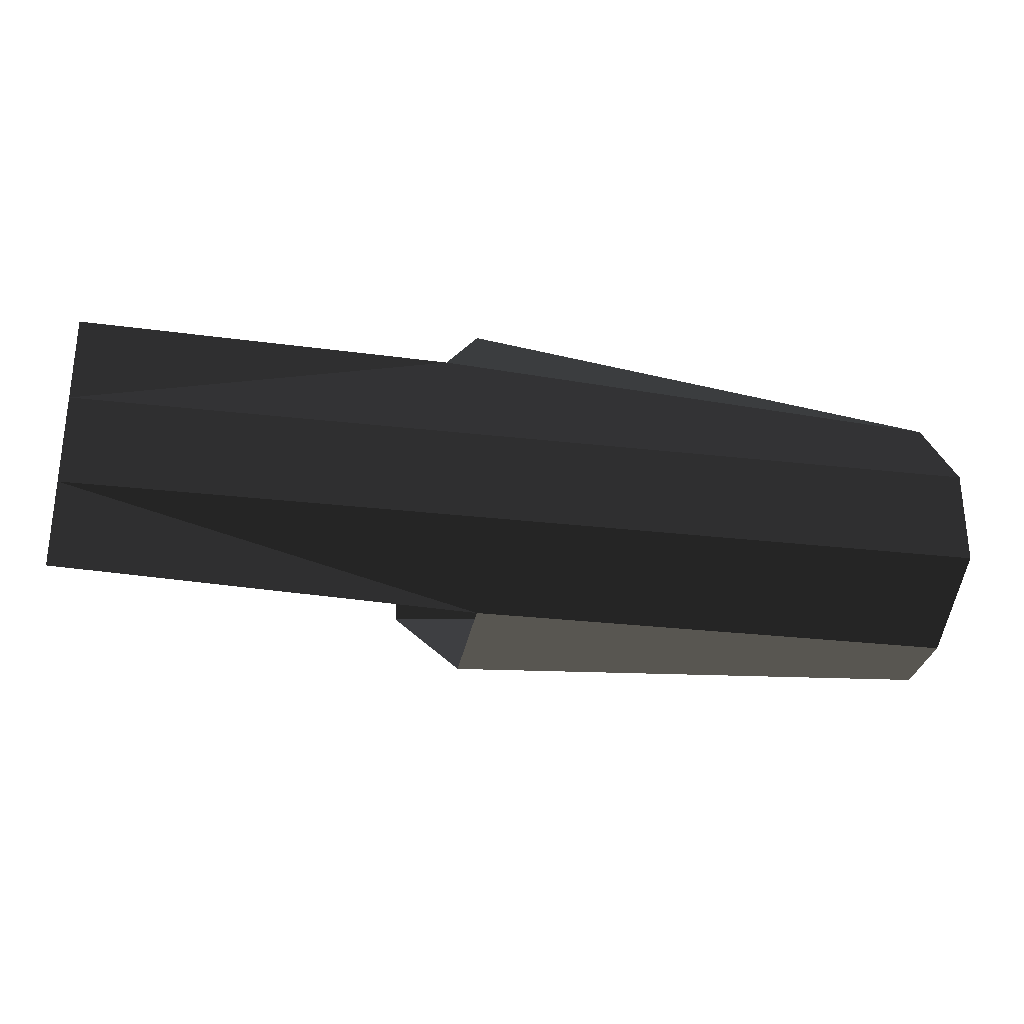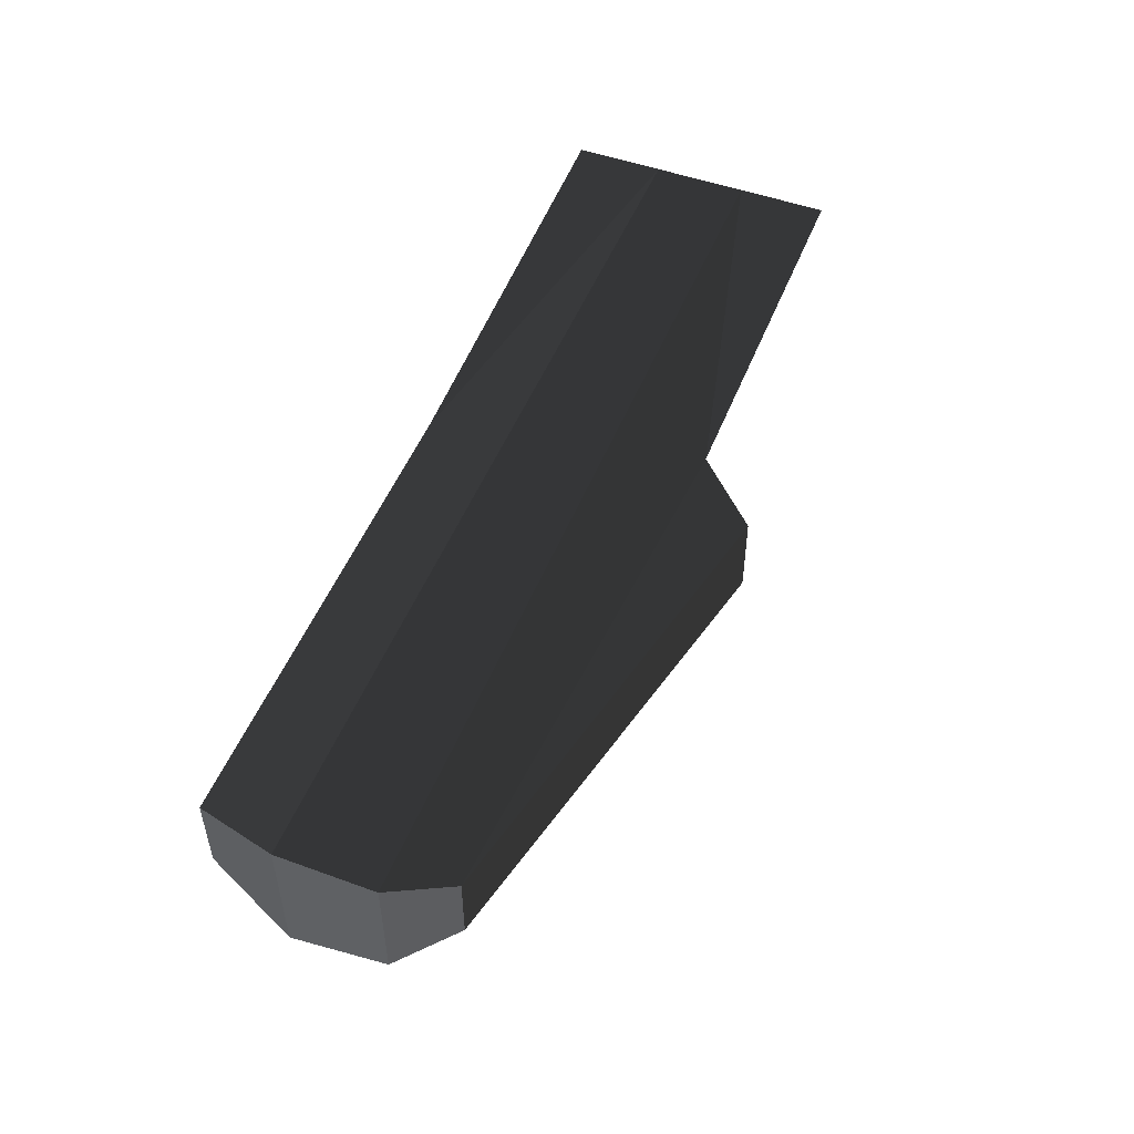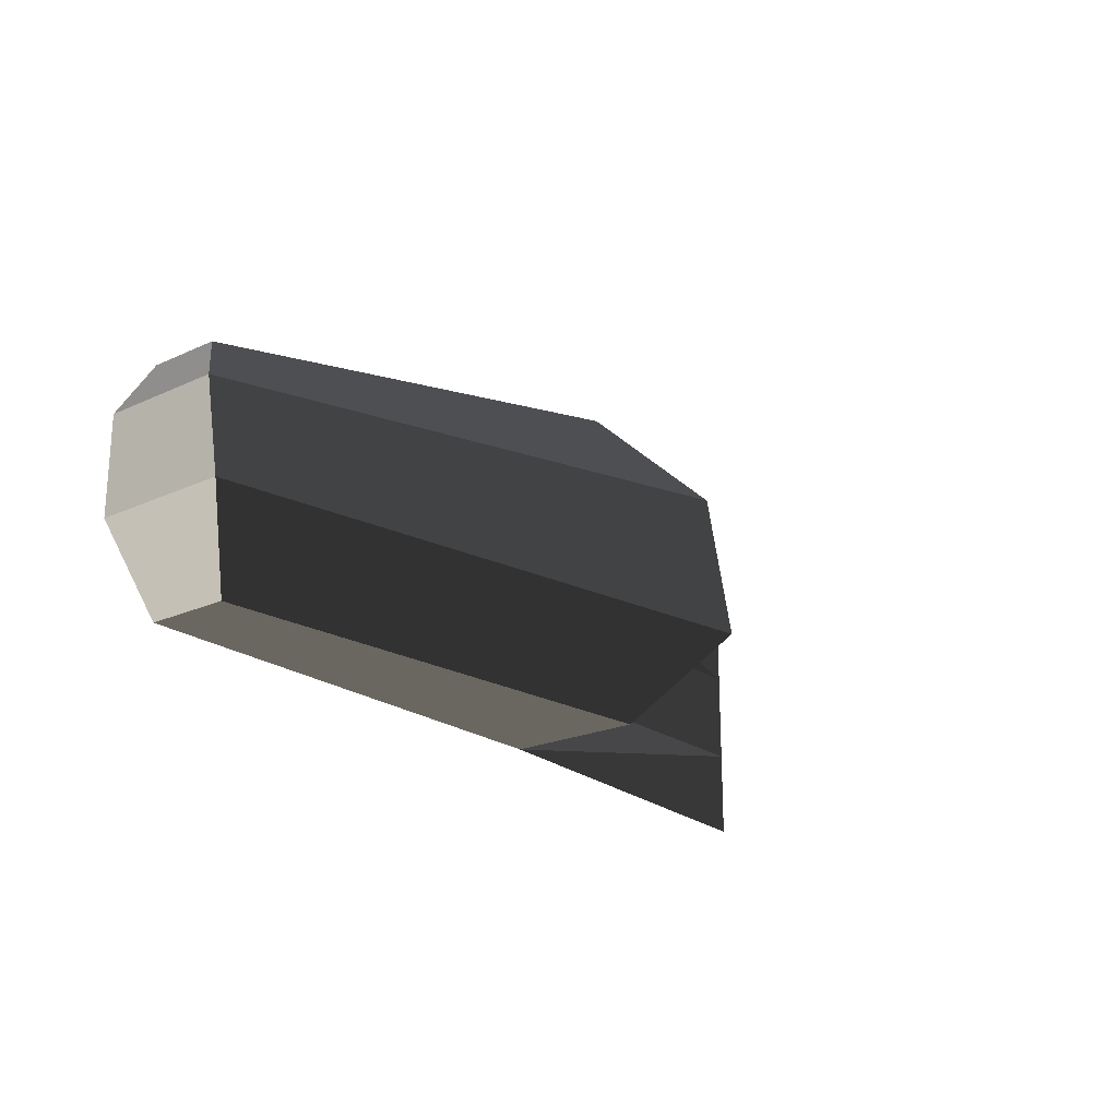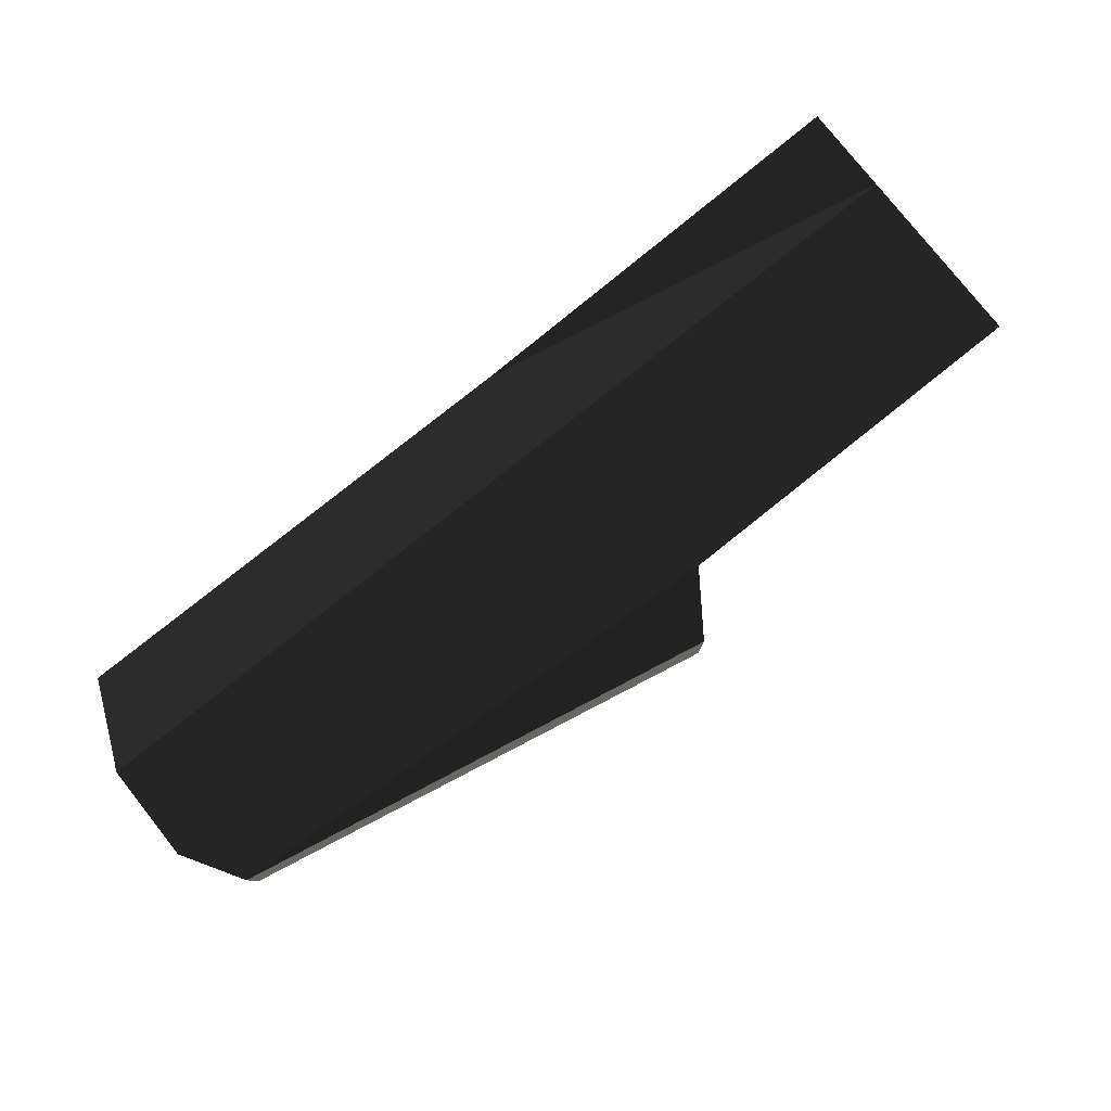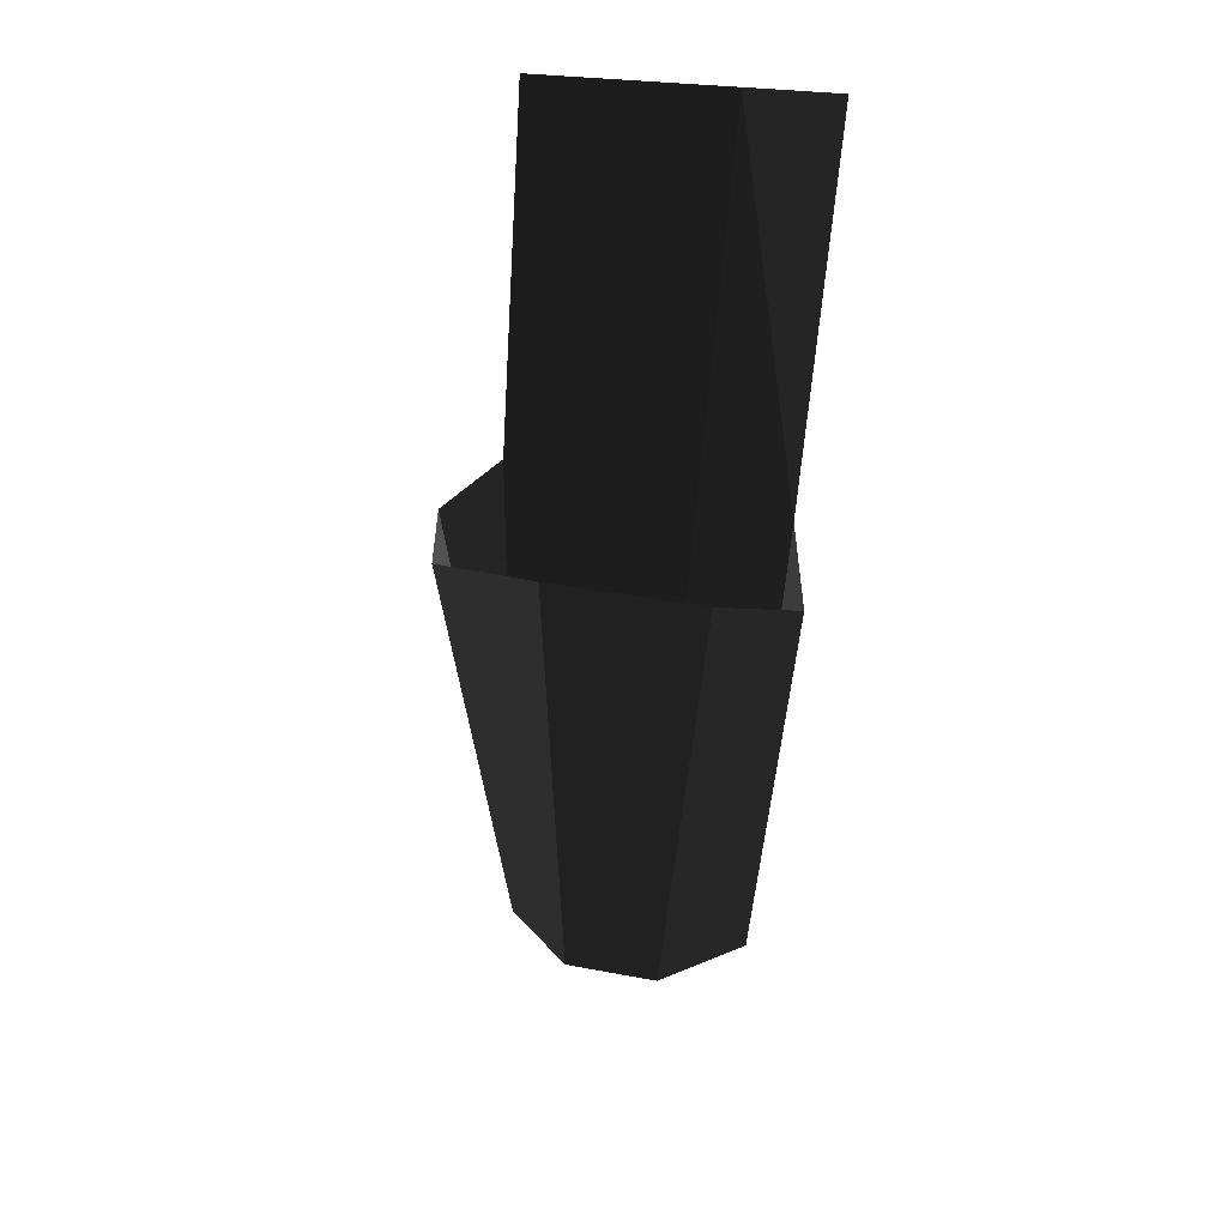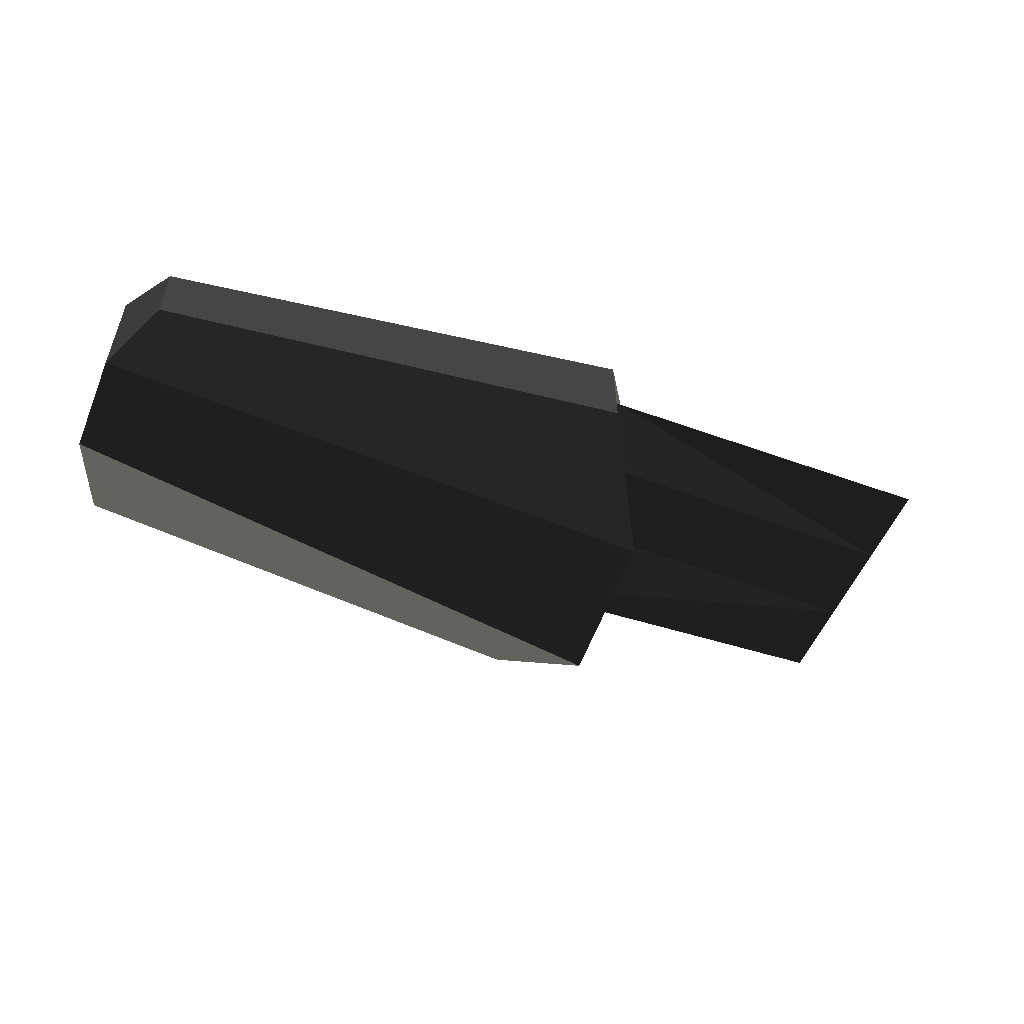
<metadata>
{"format":"obj","ext":"obj","renderer":"f3d","projection":"perspective","resolution":1024,"background":"white","views":[{"elev":-28.7,"azim":-9.3,"up":"+Y"},{"elev":50.4,"azim":111.7,"up":"+Z"},{"elev":-21.5,"azim":128.9,"up":"+Y"},{"elev":79.5,"azim":141.6,"up":"+Z"},{"elev":-52.5,"azim":-93.8,"up":"+Z"},{"elev":-53.9,"azim":157.7,"up":"+Z"}]}
</metadata>
<code>
v -0 -0.0254 0.0005
v -0 -0.0749 0.0005
v 0.2261 -0.0749 -0.0198
v 0.2261 -0.0749 -0.0198
v 0.507 -0.0254 -0.0059
v 0.488 -0.0749 -0.0234
v 0.488 -0.0749 -0.0686
v 0.226 -0.0749 -0.0953
v 0.507 -0.0254 -0.0813
v 0.1933 -0.0254 -0.1394
v 0.488 -0.0749 -0.0234
v 0.507 -0.0254 -0.0059
v 0.507 0.0275 -0.0059
v 0.507 0.0275 -0.0719
v -0 -0.0254 0.0005
v -0 0.0267 0.0005
v 0.2054 0.0762 -0.0074
v 0.488 0.0591 -0.0104
v -0 0.0762 0.0005
v -0 0.0762 0.0005
v 0.2256 0.1078 -0.0262
v 0.2054 0.0762 -0.0074
v 0.488 0.0591 -0.0104
v 0.488 0.0591 -0.0104
v 0.2251 0.1079 -0.0739
v 0.488 0.0591 -0.0499
v 0.507 0.0275 -0.0719
v 0.507 0.0275 -0.0059
v 0.2251 0.1079 -0.0739
v 0.1938 0.0554 -0.1262
v 0.1933 -0.0254 -0.1394
v 0.507 -0.0254 -0.0813
g Group_001
f 1 2 3
f 1 3 6 5
f 6 3 8 7
f 7 8 10 9
f 7 9 12 11
f 12 9 14 13
f 12 13 16 15
f 16 13 18 17
f 16 17 19
g Group_002
f 21 22 23
f 21 23 26 25
f 26 23 28 27
f 26 27 30 29
f 30 27 32 31

</code>
